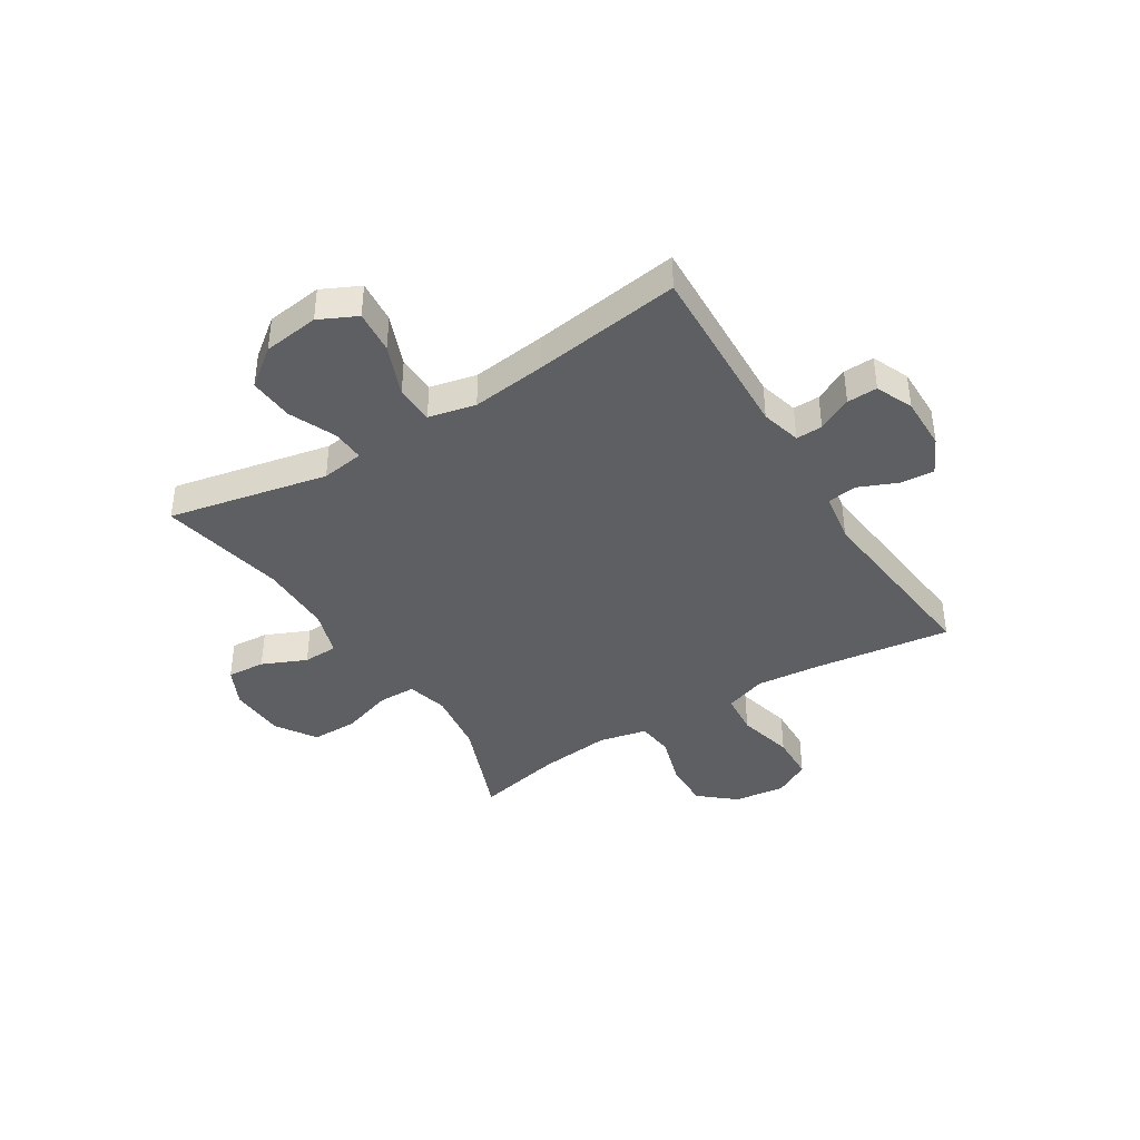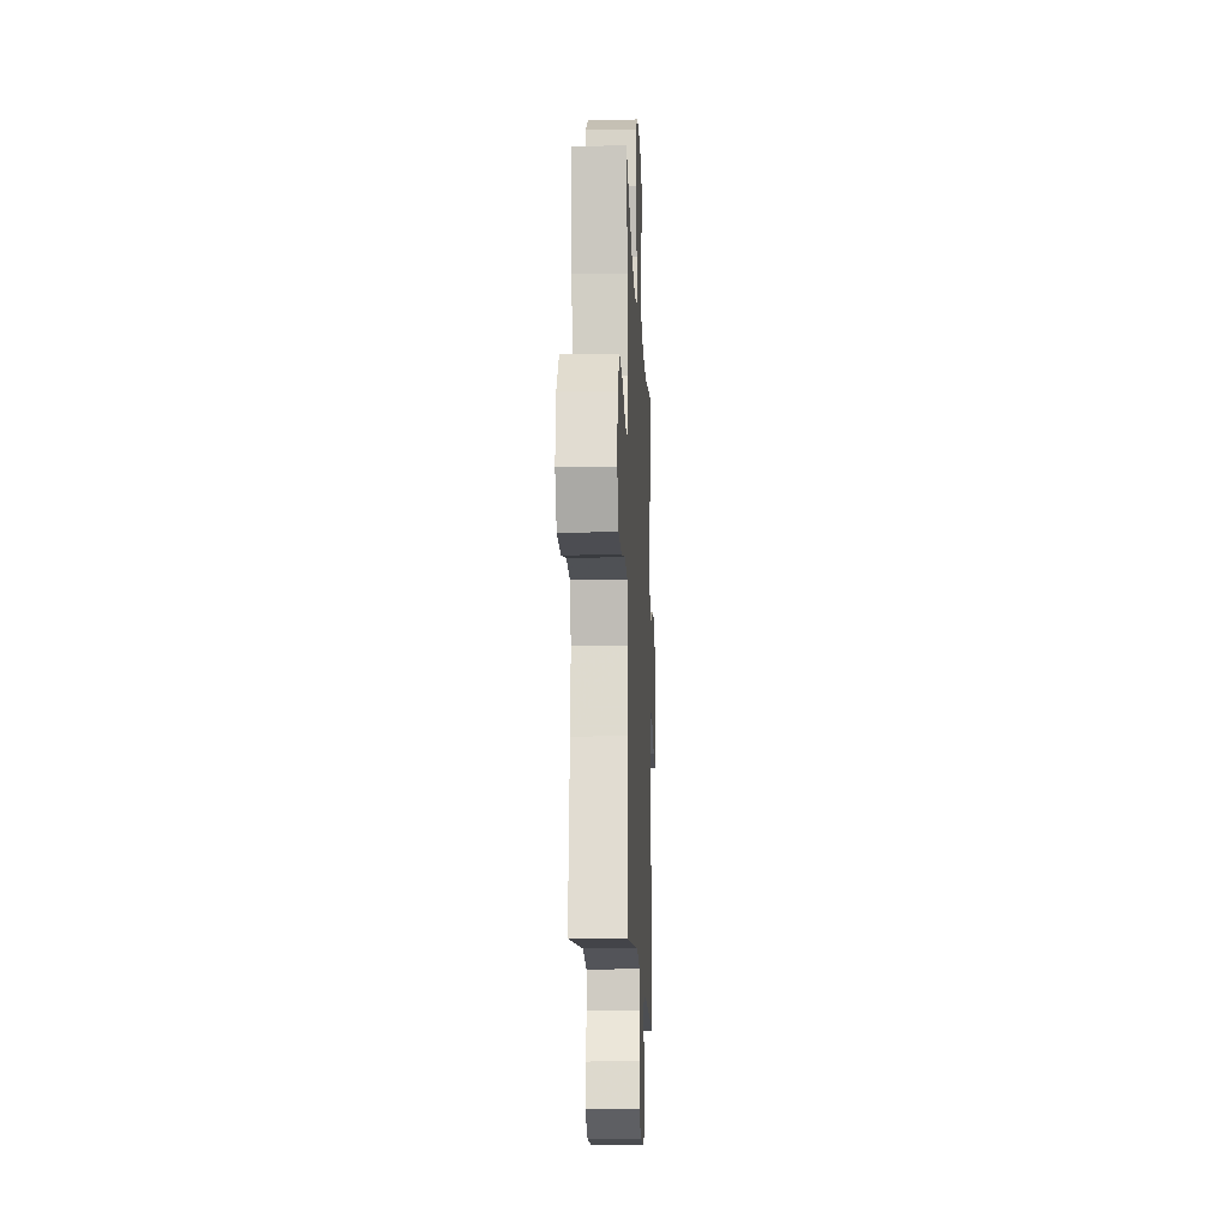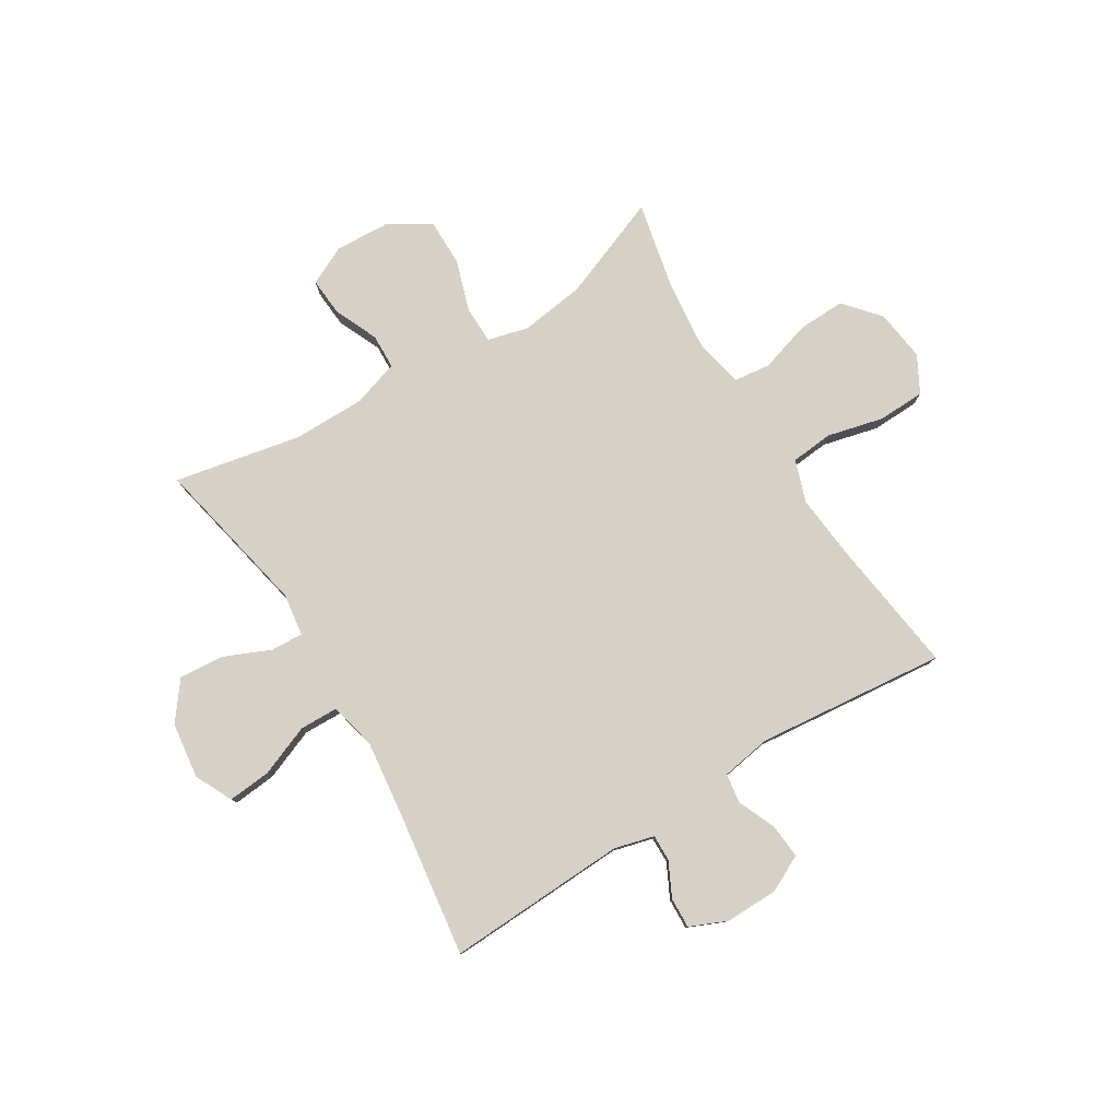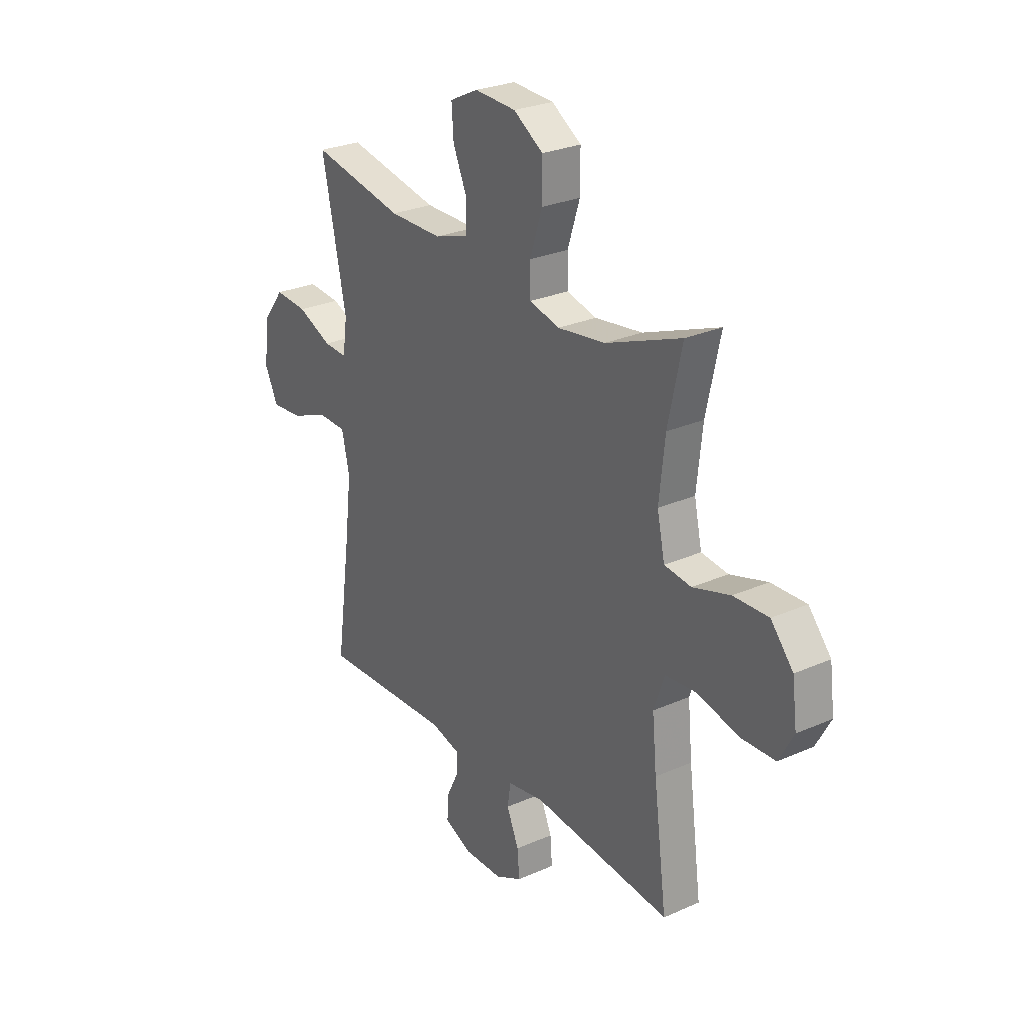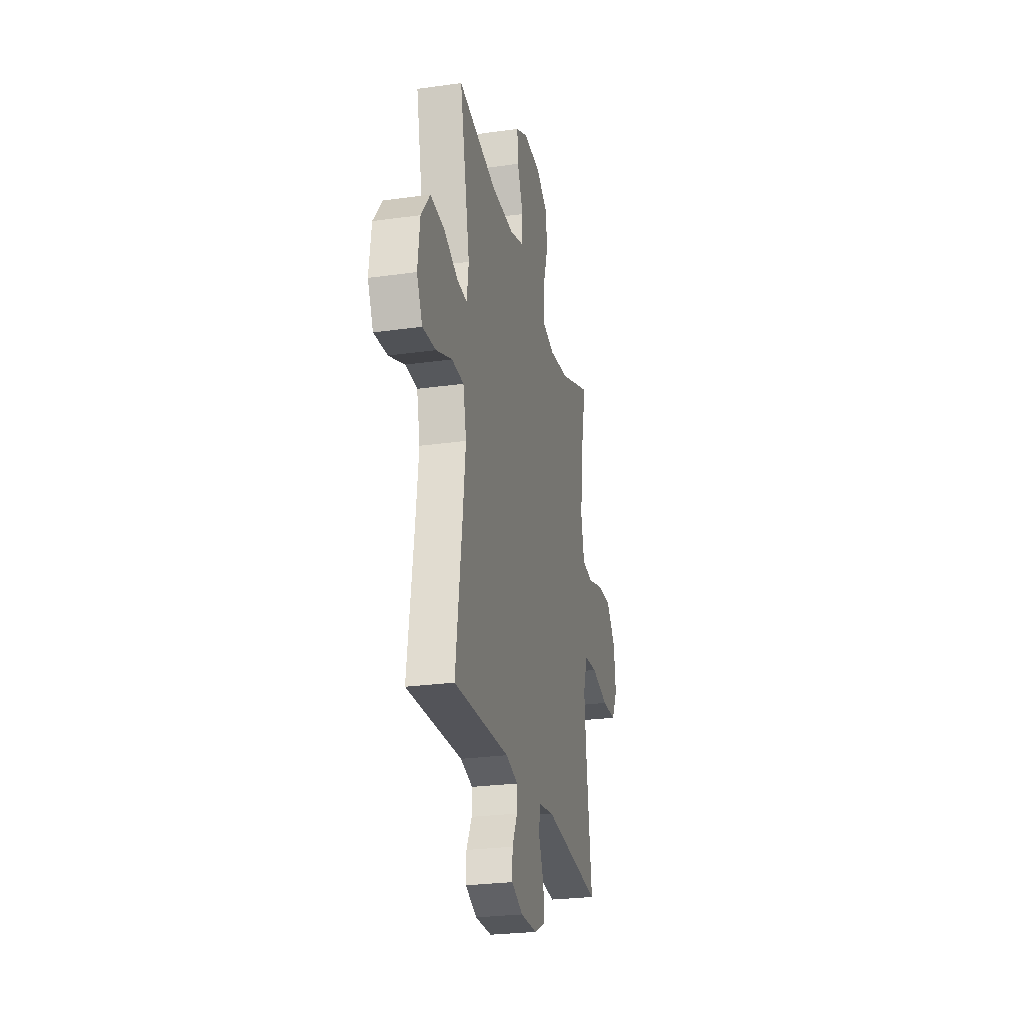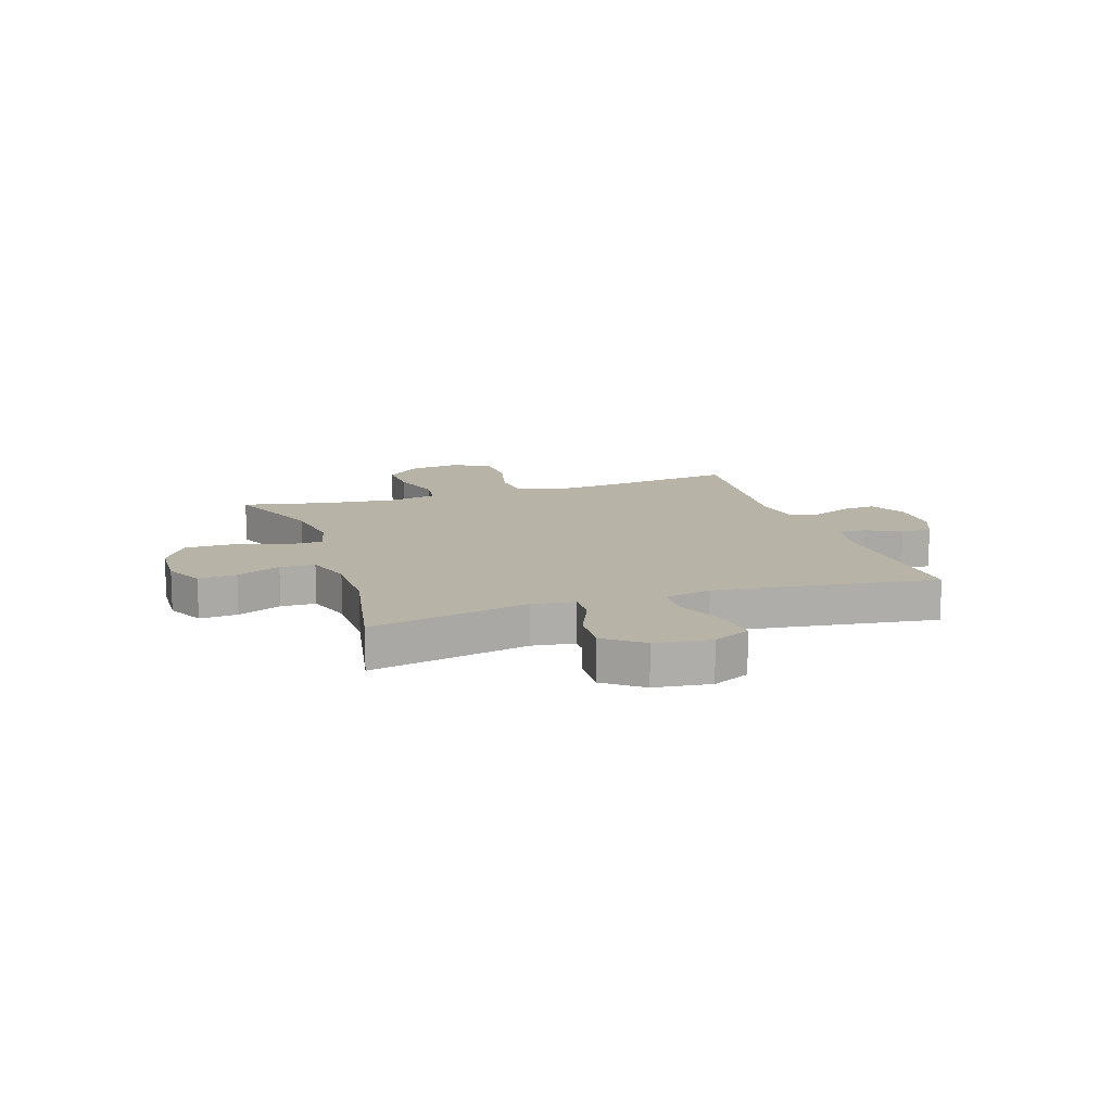
<metadata>
{"format":"obj","ext":"obj","renderer":"f3d","projection":"perspective","resolution":1024,"background":"white","views":[{"elev":-40.4,"azim":122.0,"up":"+Y"},{"elev":-14.3,"azim":-87.6,"up":"+Z"},{"elev":79.1,"azim":148.4,"up":"+Y"},{"elev":27.0,"azim":-124.5,"up":"+Z"},{"elev":-26.2,"azim":102.5,"up":"+Z"},{"elev":12.9,"azim":71.6,"up":"+Y"}]}
</metadata>
<code>
v -0.5 0.07 0.5
v -0.313 0.07 0.427
v -0.196 0.07 0.411
v -0.122 0.07 0.43
v -0.121 0.07 0.498
v -0.151 0.07 0.591
v -0.151 0.07 0.675
v -0.078 0.07 0.722
v 0.024 0.07 0.727
v 0.094 0.07 0.693
v 0.089 0.07 0.624
v 0.054 0.07 0.544
v 0.056 0.07 0.481
v 0.14 0.07 0.454
v 0.271 0.07 0.454
v 0.5 0.07 0.5
v 0.44 0.07 0.212
v 0.451 0.07 0.135
v 0.509 0.07 0.138
v 0.594 0.07 0.175
v 0.675 0.07 0.181
v 0.727 0.07 0.113
v 0.74 0.07 0.012
v 0.707 0.07 -0.056
v 0.629 0.07 -0.049
v 0.536 0.07 -0.012
v 0.466 0.07 -0.014
v 0.447 0.07 -0.099
v 0.463 0.07 -0.233
v 0.5 0.07 -0.5
v 0.173 0.07 -0.486
v 0.101 0.07 -0.505
v 0.102 0.07 -0.553
v 0.133 0.07 -0.615
v 0.135 0.07 -0.67
v 0.068 0.07 -0.699
v -0.028 0.07 -0.698
v -0.094 0.07 -0.665
v -0.089 0.07 -0.603
v -0.059 0.07 -0.533
v -0.067 0.07 -0.48
v -0.158 0.07 -0.465
v -0.5 0.07 -0.5
v -0.467 0.07 -0.251
v -0.456 0.07 -0.136
v -0.482 0.07 -0.06
v -0.559 0.07 -0.053
v -0.661 0.07 -0.078
v -0.746 0.07 -0.075
v -0.782 0.07 -0.009
v -0.77 0.07 0.084
v -0.715 0.07 0.148
v -0.629 0.07 0.145
v -0.537 0.07 0.117
v -0.471 0.07 0.125
v -0.452 0.07 0.212
v -0.466 0.07 0.342
v -0.5 0 0.5
v -0.313 0 0.427
v -0.196 0 0.411
v -0.122 0 0.43
v -0.121 0 0.498
v -0.151 0 0.591
v -0.151 0 0.675
v -0.078 0 0.722
v 0.024 0 0.727
v 0.094 0 0.693
v 0.089 0 0.624
v 0.054 0 0.544
v 0.056 0 0.481
v 0.14 0 0.454
v 0.271 0 0.454
v 0.5 0 0.5
v 0.44 0 0.212
v 0.451 0 0.135
v 0.509 0 0.138
v 0.594 0 0.175
v 0.675 0 0.181
v 0.727 0 0.113
v 0.74 0 0.012
v 0.707 0 -0.056
v 0.629 0 -0.049
v 0.536 0 -0.012
v 0.466 0 -0.014
v 0.447 0 -0.099
v 0.463 0 -0.233
v 0.5 0 -0.5
v 0.173 0 -0.486
v 0.101 0 -0.505
v 0.102 0 -0.553
v 0.133 0 -0.615
v 0.135 0 -0.67
v 0.068 0 -0.699
v -0.028 0 -0.698
v -0.094 0 -0.665
v -0.089 0 -0.603
v -0.059 0 -0.533
v -0.067 0 -0.48
v -0.158 0 -0.465
v -0.5 0 -0.5
v -0.467 0 -0.251
v -0.456 0 -0.136
v -0.482 0 -0.06
v -0.559 0 -0.053
v -0.661 0 -0.078
v -0.746 0 -0.075
v -0.782 0 -0.009
v -0.77 0 0.084
v -0.715 0 0.148
v -0.629 0 0.145
v -0.537 0 0.117
v -0.471 0 0.125
v -0.452 0 0.212
v -0.466 0 0.342
f 51 52 53 54
f 51 54 55
f 50 51 55
f 47 48 49 50
f 46 47 50 55
f 45 46 55 56
f 42 43 44
f 41 42 44 45
f 37 38 39 40
f 37 40 41
f 36 37 41
f 33 34 35 36
f 32 33 36 41
f 31 32 41 45
f 29 30 31 45
f 23 24 25 26
f 23 26 27
f 22 23 27
f 19 20 21 22
f 18 19 22 27
f 17 18 27 28
f 15 16 17
f 14 15 17 28
f 9 10 11 12
f 9 12 13
f 8 9 13
f 5 6 7 8
f 4 5 8 13
f 57 1 2
f 56 57 2 3
f 4 13 14 28
f 28 29 45 56
f 3 4 28 56
f 111 110 109 108
f 112 111 108
f 112 108 107
f 107 106 105 104
f 112 107 104 103
f 113 112 103 102
f 101 100 99
f 102 101 99 98
f 97 96 95 94
f 98 97 94
f 98 94 93
f 93 92 91 90
f 98 93 90 89
f 102 98 89 88
f 102 88 87 86
f 83 82 81 80
f 84 83 80
f 84 80 79
f 79 78 77 76
f 84 79 76 75
f 85 84 75 74
f 74 73 72
f 85 74 72 71
f 69 68 67 66
f 70 69 66
f 70 66 65
f 65 64 63 62
f 70 65 62 61
f 59 58 114
f 60 59 114 113
f 85 71 70 61
f 113 102 86 85
f 113 85 61 60
f 1 58 59 2
f 2 59 60 3
f 3 60 61 4
f 4 61 62 5
f 5 62 63 6
f 6 63 64 7
f 7 64 65 8
f 8 65 66 9
f 9 66 67 10
f 10 67 68 11
f 11 68 69 12
f 12 69 70 13
f 13 70 71 14
f 14 71 72 15
f 15 72 73 16
f 16 73 74 17
f 17 74 75 18
f 18 75 76 19
f 19 76 77 20
f 20 77 78 21
f 21 78 79 22
f 22 79 80 23
f 23 80 81 24
f 24 81 82 25
f 25 82 83 26
f 26 83 84 27
f 27 84 85 28
f 28 85 86 29
f 29 86 87 30
f 30 87 88 31
f 31 88 89 32
f 32 89 90 33
f 33 90 91 34
f 34 91 92 35
f 35 92 93 36
f 36 93 94 37
f 37 94 95 38
f 38 95 96 39
f 39 96 97 40
f 40 97 98 41
f 41 98 99 42
f 42 99 100 43
f 43 100 101 44
f 44 101 102 45
f 45 102 103 46
f 46 103 104 47
f 47 104 105 48
f 48 105 106 49
f 49 106 107 50
f 50 107 108 51
f 51 108 109 52
f 52 109 110 53
f 53 110 111 54
f 54 111 112 55
f 55 112 113 56
f 56 113 114 57
f 57 114 58 1

</code>
